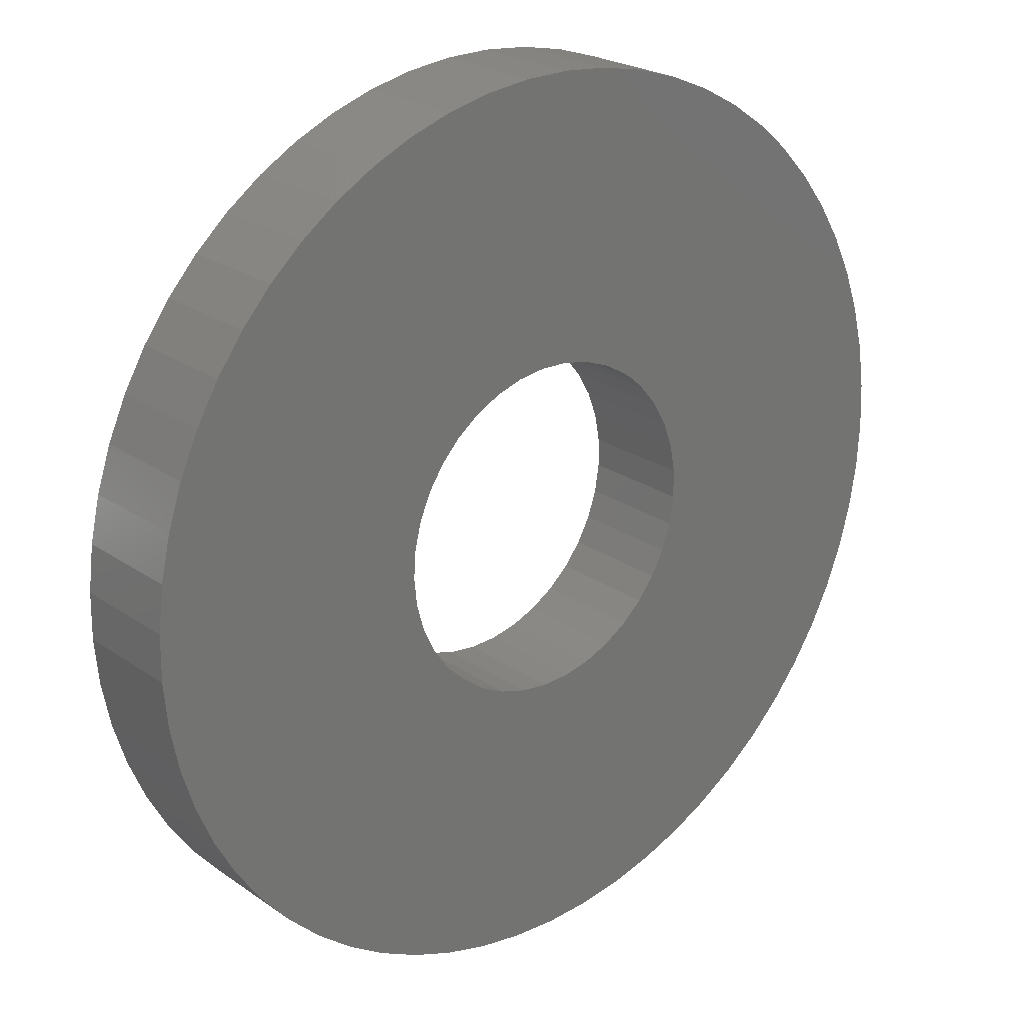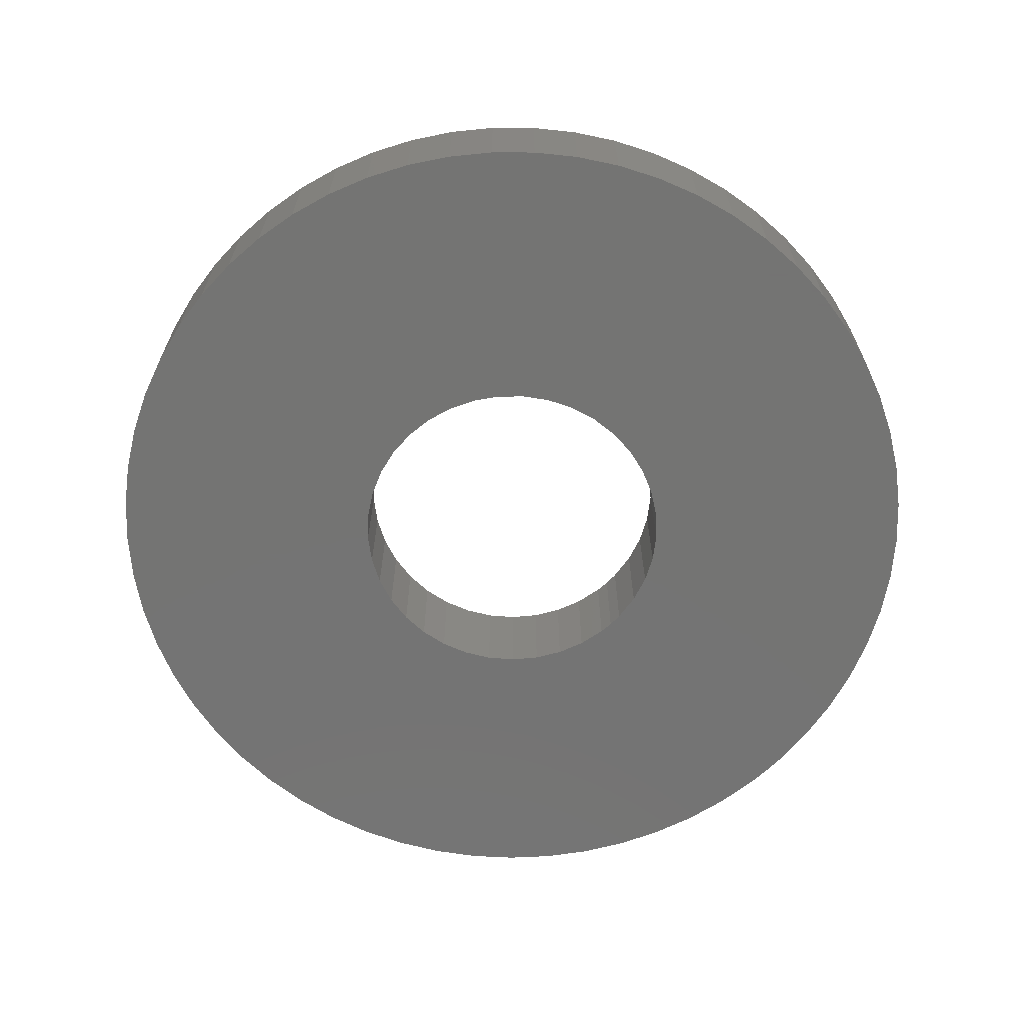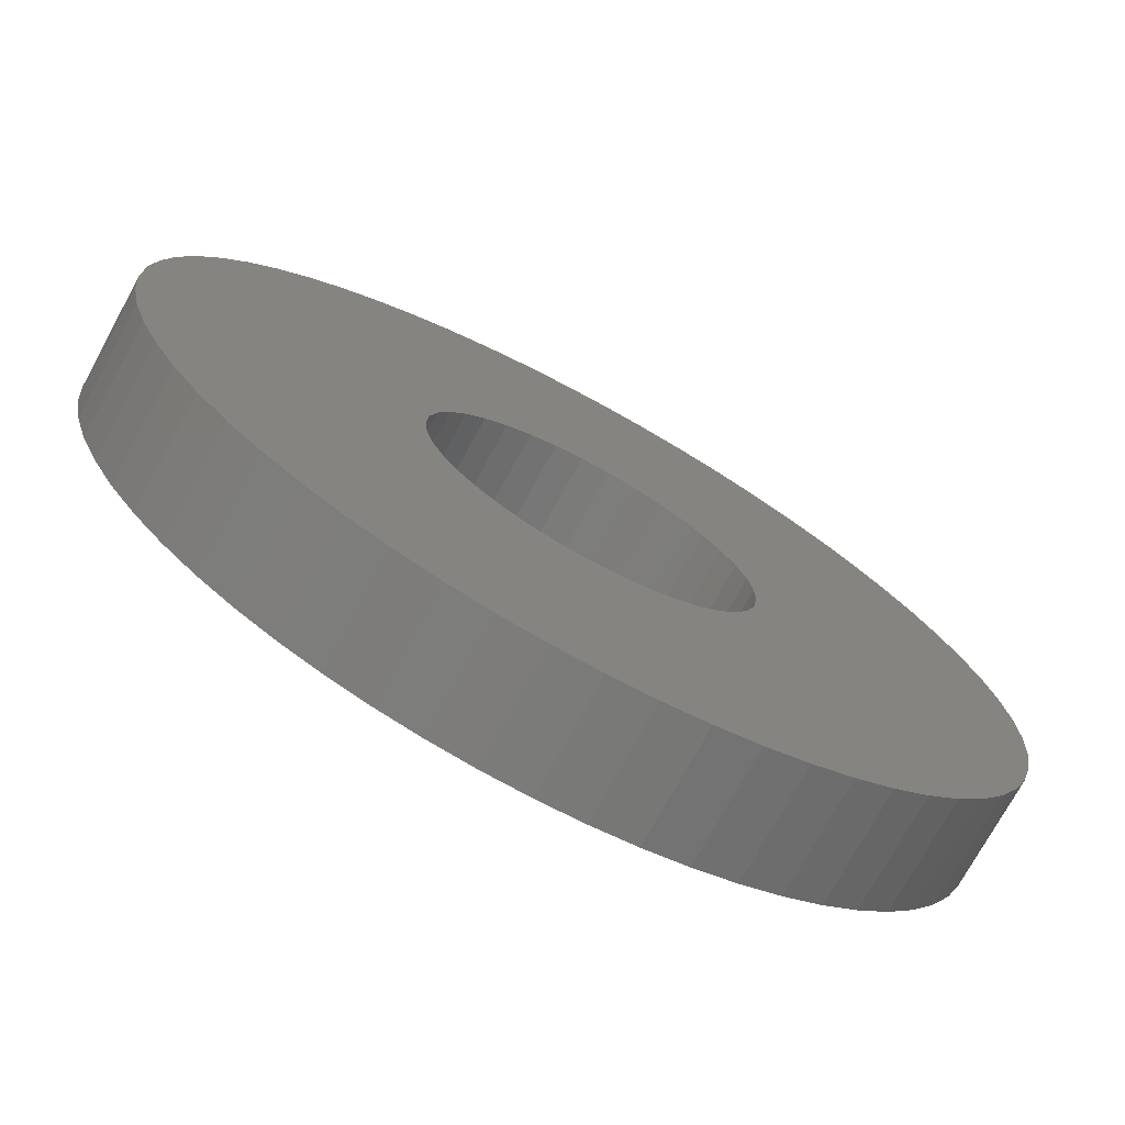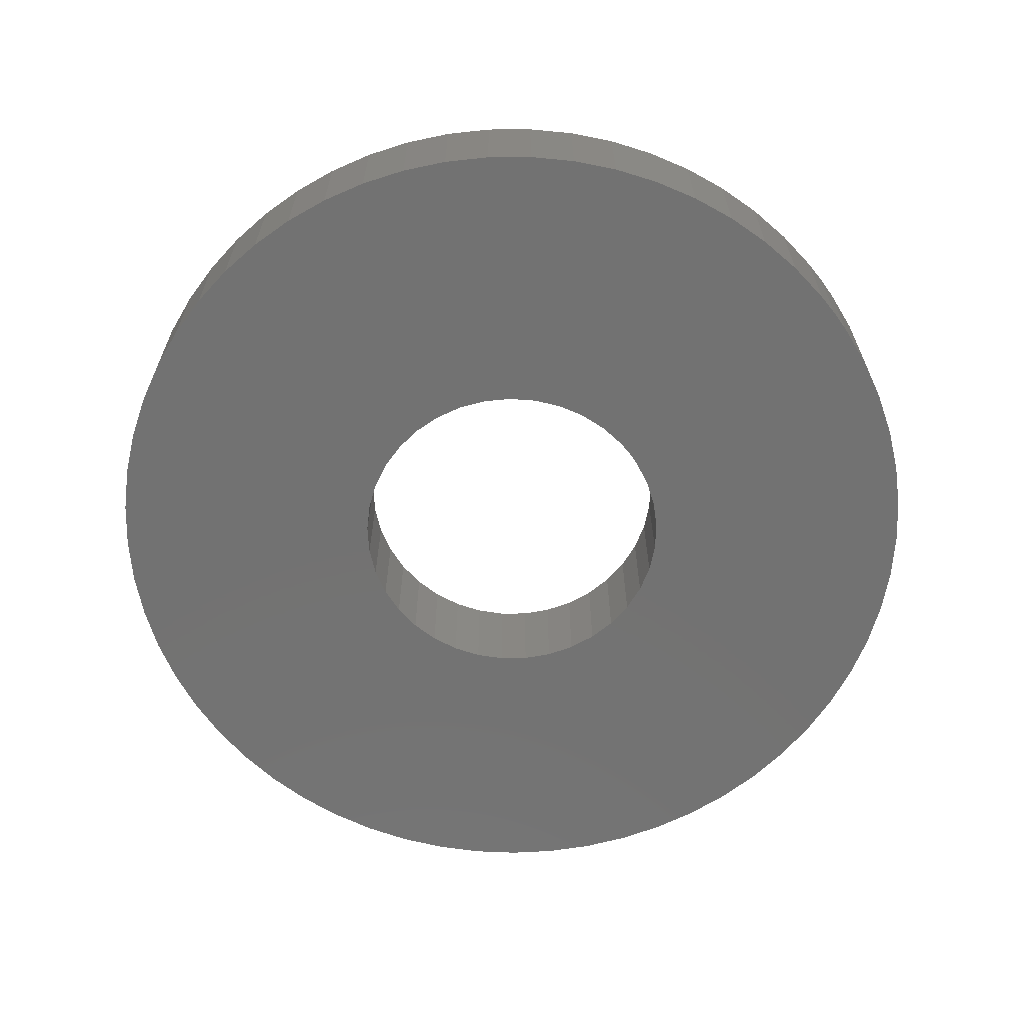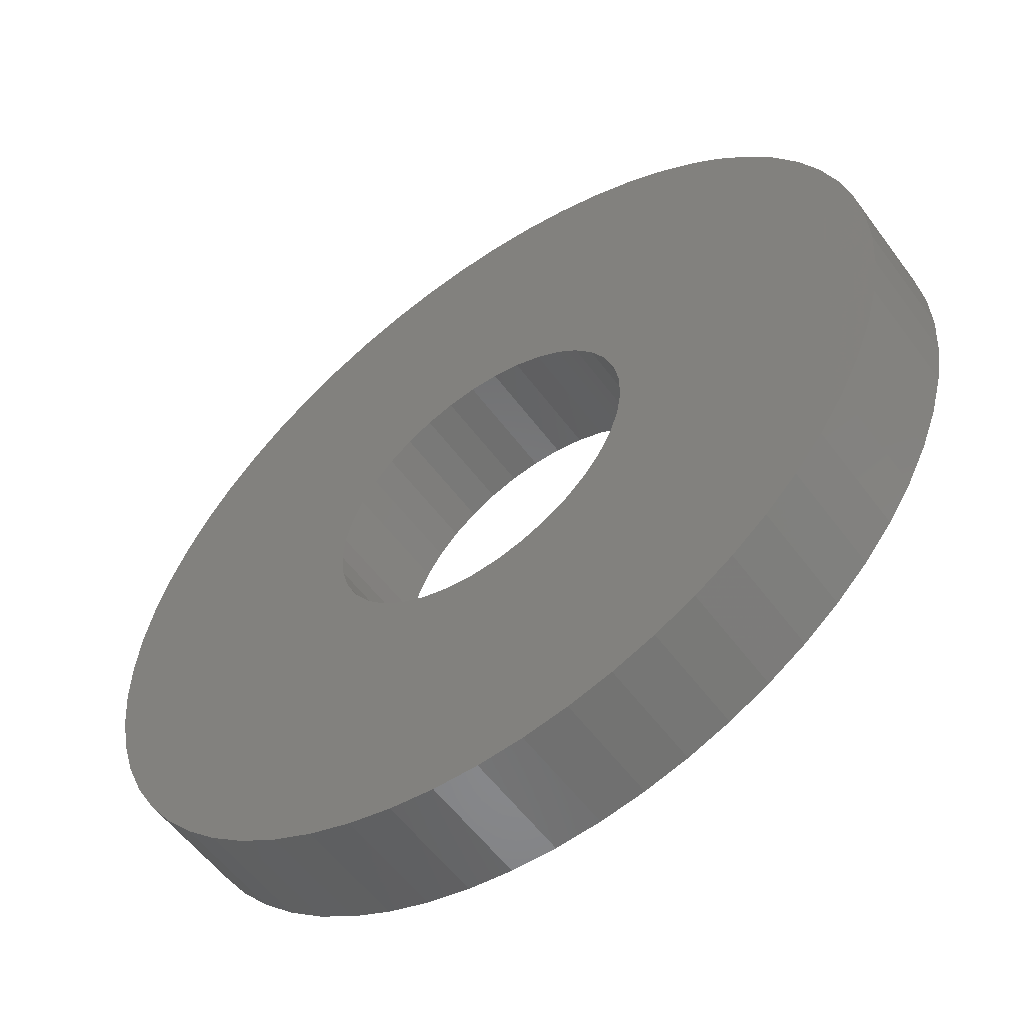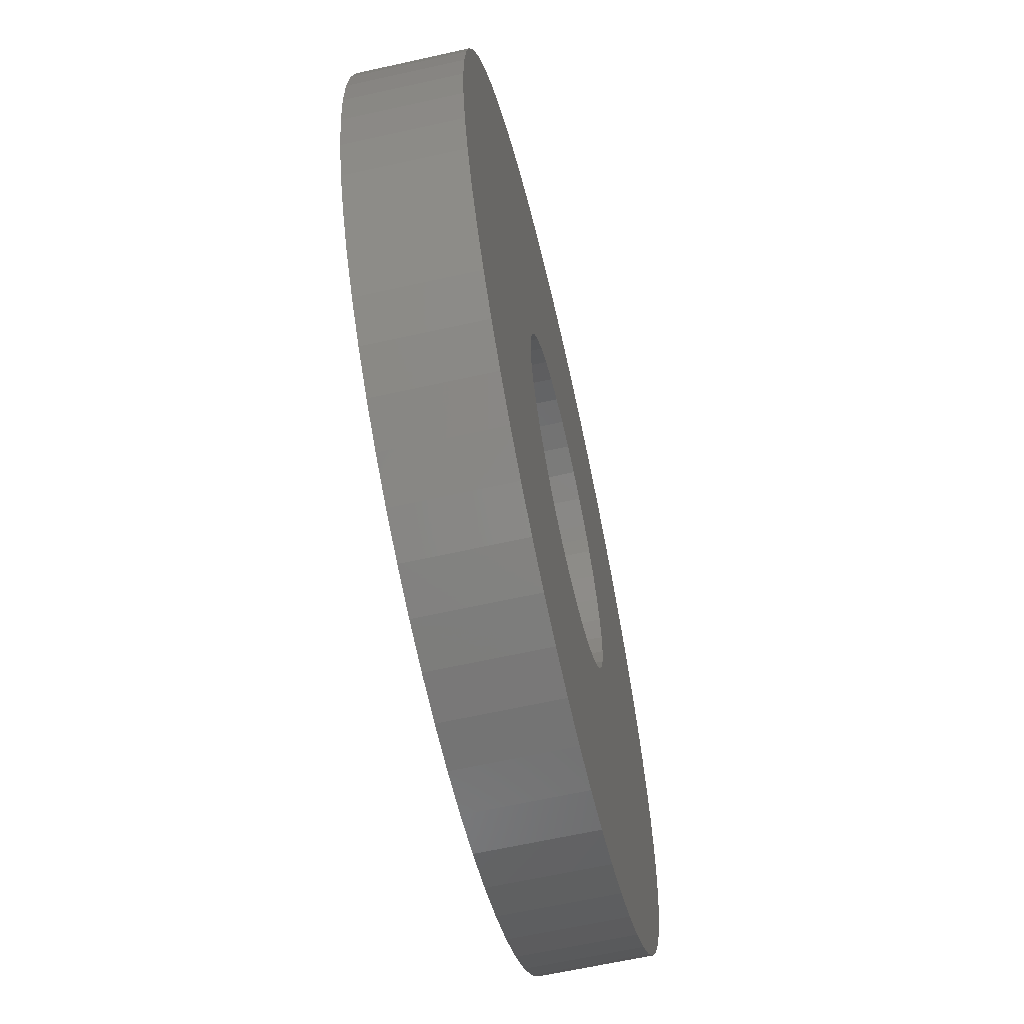
<metadata>
{"format":"stl","ext":"stl","renderer":"f3d","projection":"perspective","resolution":1024,"background":"white","views":[{"elev":23.3,"azim":-40.7,"up":"+Z"},{"elev":-66.1,"azim":-95.3,"up":"+Y"},{"elev":-73.6,"azim":-28.6,"up":"+Z"},{"elev":-64.4,"azim":-12.2,"up":"+Y"},{"elev":-56.1,"azim":35.9,"up":"+Z"},{"elev":-63.6,"azim":-77.3,"up":"+Z"}]}
</metadata>
<code>
# stl→obj: 200 verts, 400 faces
v 2.739 0.07874 1.514
v 2.785 0.07874 1.427
v 2.748 0.07874 1.518
v 2.8 0.07874 1.435
v 2.756 0.07874 1.524
v 2.665 0.07874 1.55
v 2.662 0.07874 1.56
v 2.568 0.07874 1.533
v 2.729 0.07874 1.512
v 2.755 0.07874 1.417
v 2.77 0.07874 1.421
v 2.709 0.07874 1.513
v 2.706 0.07874 1.414
v 2.719 0.07874 1.512
v 2.722 0.07874 1.413
v 2.739 0.07874 1.414
v 2.662 0.07874 1.58
v 2.563 0.07874 1.581
v 2.661 0.07874 1.57
v 2.563 0.07874 1.565
v 2.565 0.07874 1.548
v 2.699 0.07874 1.516
v 2.674 0.07874 1.42
v 2.69 0.07874 1.416
v 2.779 0.07874 1.576
v 2.875 0.07874 1.601
v 2.777 0.07874 1.586
v 2.871 0.07874 1.617
v 2.774 0.07874 1.596
v 2.779 0.07874 1.566
v 2.878 0.07874 1.569
v 2.877 0.07874 1.585
v 2.775 0.07874 1.547
v 2.87 0.07874 1.521
v 2.778 0.07874 1.557
v 2.874 0.07874 1.536
v 2.877 0.07874 1.552
v 2.813 0.07874 1.443
v 2.826 0.07874 1.454
v 2.764 0.07874 1.53
v 2.837 0.07874 1.465
v 2.77 0.07874 1.538
v 2.682 0.07874 1.526
v 2.631 0.07874 1.441
v 2.69 0.07874 1.52
v 2.645 0.07874 1.433
v 2.659 0.07874 1.426
v 2.572 0.07874 1.517
v 2.579 0.07874 1.502
v 2.669 0.07874 1.541
v 2.587 0.07874 1.488
v 2.675 0.07874 1.533
v 2.746 0.07874 1.624
v 2.774 0.07874 1.719
v 2.737 0.07874 1.627
v 2.759 0.07874 1.723
v 2.727 0.07874 1.629
v 2.848 0.07874 1.478
v 2.857 0.07874 1.491
v 2.864 0.07874 1.506
v 2.596 0.07874 1.475
v 2.606 0.07874 1.462
v 2.618 0.07874 1.451
v 2.665 0.07874 1.59
v 2.569 0.07874 1.613
v 2.565 0.07874 1.597
v 2.689 0.07874 1.621
v 2.621 0.07874 1.693
v 2.681 0.07874 1.614
v 2.609 0.07874 1.682
v 2.674 0.07874 1.607
v 2.717 0.07874 1.63
v 2.694 0.07874 1.726
v 2.707 0.07874 1.628
v 2.678 0.07874 1.722
v 2.698 0.07874 1.625
v 2.755 0.07874 1.619
v 2.803 0.07874 1.705
v 2.789 0.07874 1.712
v 2.866 0.07874 1.632
v 2.859 0.07874 1.646
v 2.769 0.07874 1.604
v 2.598 0.07874 1.67
v 2.589 0.07874 1.657
v 2.669 0.07874 1.599
v 2.581 0.07874 1.643
v 2.574 0.07874 1.628
v 2.743 0.07874 1.727
v 2.727 0.07874 1.728
v 2.71 0.07874 1.728
v 2.85 0.07874 1.66
v 2.84 0.07874 1.673
v 2.763 0.07874 1.612
v 2.829 0.07874 1.685
v 2.759 0.07874 1.616
v 2.823 0.07874 1.69
v 2.817 0.07874 1.695
v 2.663 0.07874 1.717
v 2.648 0.07874 1.711
v 2.634 0.07874 1.702
v 2.717 0.1181 1.63
v 2.727 0.1181 1.728
v 2.727 0.1181 1.629
v 2.743 0.1181 1.727
v 2.737 0.1181 1.627
v 2.665 0.1181 1.55
v 2.568 0.1181 1.533
v 2.662 0.1181 1.56
v 2.565 0.1181 1.548
v 2.661 0.1181 1.57
v 2.779 0.1181 1.576
v 2.878 0.1181 1.569
v 2.779 0.1181 1.566
v 2.877 0.1181 1.552
v 2.778 0.1181 1.557
v 2.662 0.1181 1.58
v 2.569 0.1181 1.613
v 2.665 0.1181 1.59
v 2.574 0.1181 1.628
v 2.669 0.1181 1.599
v 2.563 0.1181 1.565
v 2.563 0.1181 1.581
v 2.565 0.1181 1.597
v 2.739 0.1181 1.514
v 2.755 0.1181 1.417
v 2.729 0.1181 1.512
v 2.739 0.1181 1.414
v 2.719 0.1181 1.512
v 2.707 0.1181 1.628
v 2.694 0.1181 1.726
v 2.71 0.1181 1.728
v 2.709 0.1181 1.513
v 2.674 0.1181 1.42
v 2.699 0.1181 1.516
v 2.659 0.1181 1.426
v 2.69 0.1181 1.52
v 2.748 0.1181 1.518
v 2.785 0.1181 1.427
v 2.77 0.1181 1.421
v 2.874 0.1181 1.536
v 2.87 0.1181 1.521
v 2.775 0.1181 1.547
v 2.777 0.1181 1.586
v 2.875 0.1181 1.601
v 2.877 0.1181 1.585
v 2.769 0.1181 1.604
v 2.859 0.1181 1.646
v 2.774 0.1181 1.596
v 2.866 0.1181 1.632
v 2.871 0.1181 1.617
v 2.759 0.1181 1.723
v 2.774 0.1181 1.719
v 2.746 0.1181 1.624
v 2.689 0.1181 1.621
v 2.648 0.1181 1.711
v 2.698 0.1181 1.625
v 2.663 0.1181 1.717
v 2.678 0.1181 1.722
v 2.681 0.1181 1.614
v 2.621 0.1181 1.693
v 2.634 0.1181 1.702
v 2.722 0.1181 1.413
v 2.706 0.1181 1.414
v 2.69 0.1181 1.416
v 2.764 0.1181 1.53
v 2.826 0.1181 1.454
v 2.756 0.1181 1.524
v 2.813 0.1181 1.443
v 2.8 0.1181 1.435
v 2.864 0.1181 1.506
v 2.857 0.1181 1.491
v 2.77 0.1181 1.538
v 2.848 0.1181 1.478
v 2.837 0.1181 1.465
v 2.763 0.1181 1.612
v 2.84 0.1181 1.673
v 2.85 0.1181 1.66
v 2.789 0.1181 1.712
v 2.803 0.1181 1.705
v 2.755 0.1181 1.619
v 2.817 0.1181 1.695
v 2.759 0.1181 1.616
v 2.823 0.1181 1.69
v 2.829 0.1181 1.685
v 2.581 0.1181 1.643
v 2.589 0.1181 1.657
v 2.674 0.1181 1.607
v 2.598 0.1181 1.67
v 2.609 0.1181 1.682
v 2.682 0.1181 1.526
v 2.606 0.1181 1.462
v 2.675 0.1181 1.533
v 2.596 0.1181 1.475
v 2.669 0.1181 1.541
v 2.587 0.1181 1.488
v 2.579 0.1181 1.502
v 2.572 0.1181 1.517
v 2.645 0.1181 1.433
v 2.631 0.1181 1.441
v 2.618 0.1181 1.451
f 1 2 3
f 3 2 4
f 3 4 5
f 6 7 8
f 9 10 1
f 1 10 11
f 1 11 2
f 12 13 14
f 14 13 15
f 14 15 9
f 9 15 16
f 9 16 10
f 17 18 19
f 19 18 20
f 19 20 7
f 7 20 21
f 7 21 8
f 22 23 12
f 12 23 24
f 12 24 13
f 25 26 27
f 27 26 28
f 27 28 29
f 30 31 25
f 25 31 32
f 25 32 26
f 33 34 35
f 35 34 36
f 35 36 30
f 30 36 37
f 30 37 31
f 4 38 5
f 5 38 39
f 5 39 40
f 40 39 41
f 40 41 42
f 43 44 45
f 45 44 46
f 45 46 22
f 22 46 47
f 22 47 23
f 8 48 6
f 6 48 49
f 6 49 50
f 50 49 51
f 50 51 52
f 53 54 55
f 55 54 56
f 55 56 57
f 41 58 42
f 42 58 59
f 42 59 33
f 33 59 60
f 33 60 34
f 51 61 52
f 52 61 62
f 52 62 43
f 43 62 63
f 43 63 44
f 64 65 17
f 17 65 66
f 17 66 18
f 67 68 69
f 69 68 70
f 69 70 71
f 72 73 74
f 74 73 75
f 74 75 76
f 77 78 53
f 53 78 79
f 53 79 54
f 28 80 29
f 29 80 81
f 29 81 82
f 70 83 71
f 71 83 84
f 71 84 85
f 85 84 86
f 85 86 64
f 64 86 87
f 64 87 65
f 56 88 57
f 57 88 89
f 57 89 72
f 72 89 90
f 72 90 73
f 81 91 82
f 82 91 92
f 82 92 93
f 93 92 94
f 93 94 95
f 95 94 96
f 95 96 77
f 77 96 97
f 77 97 78
f 75 98 76
f 76 98 99
f 76 99 67
f 67 99 100
f 67 100 68
f 101 102 103
f 103 102 104
f 103 104 105
f 106 107 108
f 108 107 109
f 108 109 110
f 111 112 113
f 113 112 114
f 113 114 115
f 116 117 118
f 118 117 119
f 118 119 120
f 109 121 110
f 110 121 122
f 110 122 116
f 116 122 123
f 116 123 117
f 124 125 126
f 126 125 127
f 126 127 128
f 129 130 101
f 101 130 131
f 101 131 102
f 132 133 134
f 134 133 135
f 134 135 136
f 137 138 124
f 124 138 139
f 124 139 125
f 114 140 115
f 115 140 141
f 115 141 142
f 143 144 111
f 111 144 145
f 111 145 112
f 146 147 148
f 148 147 149
f 148 149 143
f 143 149 150
f 143 150 144
f 104 151 105
f 105 151 152
f 105 152 153
f 154 155 156
f 156 155 157
f 156 157 129
f 129 157 158
f 129 158 130
f 159 160 154
f 154 160 161
f 154 161 155
f 127 162 128
f 128 162 163
f 128 163 132
f 132 163 164
f 132 164 133
f 165 166 167
f 167 166 168
f 167 168 137
f 137 168 169
f 137 169 138
f 141 170 142
f 142 170 171
f 142 171 172
f 172 171 173
f 172 173 165
f 165 173 174
f 165 174 166
f 175 176 146
f 146 176 177
f 146 177 147
f 152 178 153
f 153 178 179
f 153 179 180
f 180 179 181
f 180 181 182
f 182 181 183
f 182 183 175
f 175 183 184
f 175 184 176
f 119 185 120
f 120 185 186
f 120 186 187
f 187 186 188
f 187 188 159
f 159 188 189
f 159 189 160
f 190 191 192
f 192 191 193
f 192 193 194
f 193 195 194
f 194 195 196
f 194 196 106
f 106 196 197
f 106 197 107
f 135 198 136
f 136 198 199
f 136 199 190
f 190 199 200
f 190 200 191
f 97 96 183
f 183 96 184
f 183 181 97
f 97 181 179
f 97 179 78
f 78 179 178
f 78 178 79
f 79 178 152
f 79 152 54
f 54 152 151
f 54 151 56
f 56 151 104
f 56 104 88
f 88 104 102
f 88 102 89
f 89 102 131
f 89 131 90
f 90 131 130
f 90 130 73
f 73 130 158
f 73 158 75
f 75 158 157
f 75 157 98
f 98 157 155
f 98 155 99
f 99 155 161
f 99 161 100
f 100 161 160
f 100 160 68
f 68 160 189
f 68 189 70
f 70 189 188
f 70 188 83
f 83 188 186
f 83 186 84
f 84 186 185
f 84 185 86
f 86 185 119
f 86 119 87
f 87 119 117
f 87 117 65
f 65 117 123
f 65 123 66
f 66 123 122
f 66 122 18
f 18 122 121
f 18 121 20
f 20 121 109
f 20 109 21
f 21 109 107
f 21 107 8
f 8 107 197
f 8 197 48
f 48 197 196
f 48 196 49
f 49 196 195
f 49 195 51
f 51 195 193
f 51 193 61
f 61 193 191
f 61 191 62
f 62 191 200
f 62 200 63
f 63 200 199
f 63 199 44
f 44 199 198
f 44 198 46
f 46 198 135
f 46 135 47
f 47 135 133
f 47 133 23
f 23 133 164
f 23 164 24
f 24 164 163
f 24 163 13
f 13 163 162
f 13 162 15
f 15 162 127
f 15 127 16
f 16 127 125
f 16 125 10
f 10 125 139
f 10 139 11
f 11 139 138
f 11 138 2
f 2 138 169
f 2 169 4
f 4 169 168
f 4 168 38
f 38 168 166
f 38 166 39
f 39 166 174
f 39 174 41
f 41 174 173
f 41 173 58
f 58 173 171
f 58 171 59
f 59 171 170
f 59 170 60
f 60 170 141
f 60 141 34
f 34 141 140
f 34 140 36
f 36 140 114
f 36 114 37
f 37 114 112
f 37 112 31
f 31 112 145
f 31 145 32
f 32 145 144
f 32 144 26
f 26 144 150
f 26 150 28
f 28 150 149
f 28 149 80
f 80 149 147
f 80 147 81
f 81 147 177
f 81 177 91
f 91 177 176
f 91 176 92
f 92 176 184
f 92 184 94
f 94 184 96
f 93 95 182
f 182 95 180
f 182 175 93
f 93 175 146
f 93 146 82
f 82 146 148
f 82 148 29
f 29 148 143
f 29 143 27
f 27 143 111
f 27 111 25
f 25 111 113
f 25 113 30
f 30 113 115
f 30 115 35
f 35 115 142
f 35 142 33
f 33 142 172
f 33 172 42
f 42 172 165
f 42 165 40
f 40 165 167
f 40 167 5
f 5 167 137
f 5 137 3
f 3 137 124
f 3 124 1
f 1 124 126
f 1 126 9
f 9 126 128
f 9 128 14
f 14 128 132
f 14 132 12
f 12 132 134
f 12 134 22
f 22 134 136
f 22 136 45
f 45 136 190
f 45 190 43
f 43 190 192
f 43 192 52
f 52 192 194
f 52 194 50
f 50 194 106
f 50 106 6
f 6 106 108
f 6 108 7
f 7 108 110
f 7 110 19
f 19 110 116
f 19 116 17
f 17 116 118
f 17 118 64
f 64 118 120
f 64 120 85
f 85 120 187
f 85 187 71
f 71 187 159
f 71 159 69
f 69 159 154
f 69 154 67
f 67 154 156
f 67 156 76
f 76 156 129
f 76 129 74
f 74 129 101
f 74 101 72
f 72 101 103
f 72 103 57
f 57 103 105
f 57 105 55
f 55 105 153
f 55 153 53
f 53 153 180
f 53 180 77
f 77 180 95

</code>
